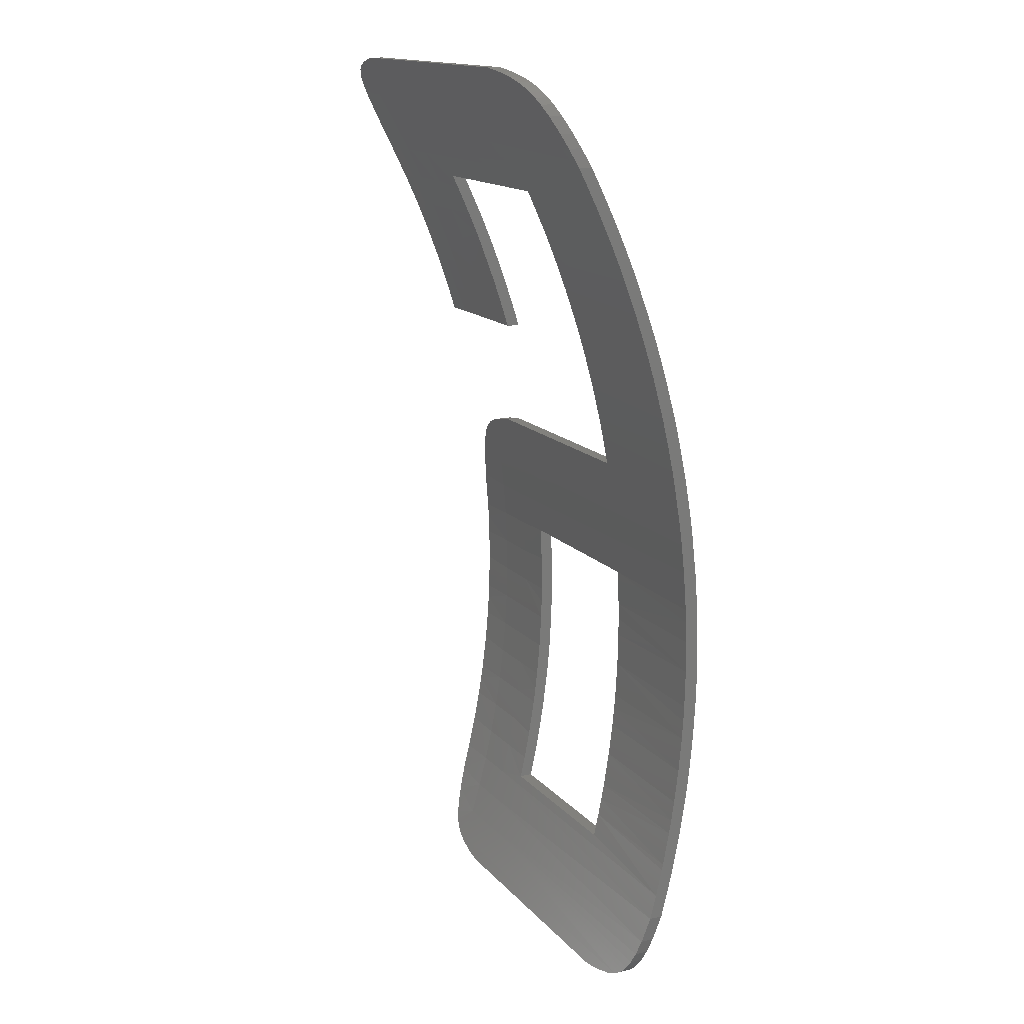
<metadata>
{"format":"stl","ext":"stl","renderer":"f3d","projection":"perspective","resolution":1024,"background":"white","views":[{"elev":15.3,"azim":63.9,"up":"+Y"}]}
</metadata>
<code>
# stl→obj: 433 verts, 866 faces
v 2.265 1.464 3.736
v 2.267 1.452 3.735
v 2.275 1.452 3.735
v 2.379 1.387 3.732
v 2.431 1.387 3.732
v 2.431 1.401 3.731
v 2.379 1.472 3.738
v 2.294 1.472 3.738
v 2.294 1.465 3.736
v 2.29 1.472 3.738
v 2.431 1.461 3.736
v 2.431 1.478 3.739
v 2.379 1.478 3.739
v 2.379 1.483 3.74
v 2.431 1.481 3.739
v 2.379 1.491 3.741
v 2.431 1.491 3.741
v 2.431 1.501 3.744
v 2.379 1.503 3.745
v 2.431 1.516 3.748
v 2.379 1.516 3.748
v 2.379 1.523 3.75
v 2.431 1.521 3.749
v 2.379 1.528 3.752
v 2.379 1.543 3.757
v 2.379 1.541 3.756
v 2.431 1.541 3.756
v 2.431 1.528 3.752
v 2.379 1.553 3.761
v 2.431 1.553 3.761
v 2.379 1.562 3.764
v 2.431 1.56 3.764
v 2.379 1.565 3.766
v 2.431 1.565 3.766
v 2.431 1.579 3.772
v 2.379 1.577 3.771
v 2.311 1.576 3.771
v 2.311 1.581 3.773
v 2.294 1.589 3.777
v 2.379 1.581 3.773
v 2.431 1.589 3.777
v 2.294 1.577 3.771
v 2.294 1.565 3.766
v 2.311 1.565 3.766
v 2.311 1.557 3.762
v 2.294 1.553 3.761
v 2.311 1.553 3.761
v 2.294 1.541 3.756
v 2.311 1.537 3.755
v 2.294 1.528 3.752
v 2.311 1.528 3.752
v 2.293 1.518 3.749
v 2.311 1.518 3.748
v 2.258 1.528 3.752
v 2.267 1.528 3.752
v 2.258 1.537 3.755
v 2.267 1.541 3.756
v 2.258 1.54 3.756
v 2.267 1.553 3.761
v 2.258 1.556 3.762
v 2.267 1.565 3.766
v 2.258 1.565 3.766
v 2.267 1.577 3.771
v 2.258 1.575 3.771
v 2.267 1.589 3.777
v 2.258 1.588 3.777
v 2.258 1.594 3.78
v 2.267 1.6 3.783
v 2.259 1.6 3.783
v 2.267 1.611 3.79
v 2.261 1.609 3.789
v 2.26 1.604 3.786
v 2.266 1.619 3.794
v 2.265 1.616 3.793
v 2.263 1.614 3.791
v 2.275 1.612 3.79
v 2.275 1.623 3.797
v 2.27 1.621 3.796
v 2.287 1.626 3.799
v 2.279 1.625 3.798
v 2.273 1.623 3.797
v 2.413 1.624 3.797
v 2.408 1.625 3.798
v 2.294 1.623 3.797
v 2.4 1.627 3.799
v 2.291 1.627 3.799
v 2.294 1.612 3.79
v 2.426 1.615 3.792
v 2.424 1.617 3.793
v 2.423 1.619 3.794
v 2.42 1.621 3.795
v 2.417 1.622 3.796
v 2.294 1.6 3.783
v 2.43 1.605 3.786
v 2.428 1.611 3.79
v 2.431 1.594 3.78
v 2.431 1.596 3.781
v 2.431 1.6 3.783
v 2.431 1.31 3.742
v 2.294 1.309 3.742
v 2.431 1.3 3.745
v 2.294 1.297 3.746
v 2.43 1.29 3.748
v 2.294 1.284 3.749
v 2.428 1.284 3.749
v 2.423 1.275 3.752
v 2.425 1.277 3.752
v 2.427 1.28 3.751
v 2.399 1.267 3.755
v 2.407 1.269 3.755
v 2.294 1.272 3.753
v 2.414 1.27 3.754
v 2.418 1.272 3.753
v 2.421 1.274 3.753
v 2.276 1.27 3.754
v 2.282 1.269 3.754
v 2.29 1.267 3.755
v 2.275 1.284 3.749
v 2.263 1.279 3.751
v 2.265 1.276 3.752
v 2.272 1.271 3.754
v 2.275 1.272 3.753
v 2.268 1.273 3.753
v 2.266 1.275 3.752
v 2.275 1.297 3.746
v 2.259 1.289 3.748
v 2.261 1.283 3.75
v 2.275 1.309 3.742
v 2.258 1.298 3.745
v 2.275 1.335 3.737
v 2.257 1.323 3.74
v 2.275 1.322 3.74
v 2.257 1.309 3.743
v 2.257 1.304 3.744
v 2.275 1.374 3.732
v 2.257 1.362 3.734
v 2.275 1.361 3.734
v 2.257 1.348 3.735
v 2.275 1.348 3.735
v 2.257 1.342 3.736
v 2.257 1.335 3.737
v 2.275 1.413 3.732
v 2.257 1.401 3.732
v 2.275 1.4 3.731
v 2.257 1.387 3.732
v 2.275 1.387 3.732
v 2.257 1.381 3.732
v 2.257 1.374 3.733
v 2.275 1.439 3.733
v 2.257 1.44 3.733
v 2.257 1.426 3.732
v 2.275 1.426 3.732
v 2.257 1.42 3.732
v 2.257 1.413 3.732
v 2.262 1.459 3.736
v 2.26 1.455 3.735
v 2.259 1.45 3.734
v 2.264 1.462 3.736
v 2.28 1.471 3.737
v 2.274 1.469 3.737
v 2.275 1.465 3.736
v 2.27 1.467 3.737
v 2.294 1.439 3.733
v 2.31 1.427 3.732
v 2.379 1.427 3.732
v 2.294 1.4 3.731
v 2.31 1.414 3.732
v 2.294 1.413 3.732
v 2.294 1.426 3.732
v 2.31 1.387 3.732
v 2.31 1.394 3.731
v 2.31 1.4 3.731
v 2.294 1.387 3.732
v 2.294 1.374 3.732
v 2.31 1.374 3.732
v 2.294 1.361 3.734
v 2.31 1.361 3.734
v 2.31 1.354 3.734
v 2.294 1.348 3.735
v 2.31 1.348 3.735
v 2.294 1.335 3.737
v 2.31 1.334 3.737
v 2.294 1.322 3.74
v 2.31 1.322 3.74
v 2.31 1.313 3.742
v 2.379 1.313 3.742
v 2.379 1.322 3.74
v 2.431 1.32 3.74
v 2.431 1.322 3.74
v 2.379 1.329 3.738
v 2.431 1.335 3.737
v 2.379 1.335 3.737
v 2.431 1.34 3.736
v 2.379 1.349 3.735
v 2.431 1.348 3.735
v 2.431 1.361 3.734
v 2.379 1.361 3.734
v 2.379 1.368 3.733
v 2.431 1.374 3.732
v 2.379 1.374 3.732
v 2.431 1.381 3.732
v 2.379 1.413 3.732
v 2.379 1.407 3.731
v 2.379 1.4 3.731
v 2.431 1.413 3.732
v 2.431 1.421 3.732
v 2.431 1.452 3.735
v 2.431 1.441 3.733
v 2.294 1.452 3.735
v 2.275 1.6 3.783
v 2.275 1.589 3.777
v 2.275 1.577 3.771
v 2.275 1.565 3.766
v 2.275 1.553 3.761
v 2.275 1.541 3.756
v 2.275 1.528 3.752
v 2.27 1.518 3.749
v 2.258 1.518 3.749
v 2.431 1.426 3.732
v 2.267 1.466 3.737
v 2.27 1.467 3.732
v 2.274 1.469 3.732
v 2.275 1.465 3.731
v 2.28 1.471 3.732
v 2.29 1.472 3.733
v 2.294 1.465 3.731
v 2.379 1.492 3.737
v 2.431 1.491 3.736
v 2.431 1.477 3.733
v 2.275 1.387 3.727
v 2.257 1.402 3.727
v 2.275 1.4 3.726
v 2.257 1.413 3.727
v 2.275 1.413 3.727
v 2.257 1.423 3.727
v 2.275 1.426 3.727
v 2.257 1.44 3.728
v 2.275 1.439 3.728
v 2.257 1.374 3.728
v 2.257 1.382 3.727
v 2.257 1.387 3.727
v 2.275 1.348 3.73
v 2.257 1.361 3.729
v 2.275 1.361 3.729
v 2.275 1.374 3.727
v 2.275 1.309 3.737
v 2.257 1.32 3.735
v 2.275 1.322 3.735
v 2.257 1.335 3.732
v 2.275 1.335 3.732
v 2.257 1.341 3.731
v 2.257 1.348 3.73
v 2.275 1.297 3.741
v 2.258 1.298 3.74
v 2.257 1.309 3.738
v 2.275 1.284 3.744
v 2.259 1.289 3.743
v 2.282 1.269 3.749
v 2.276 1.27 3.749
v 2.275 1.272 3.748
v 2.272 1.271 3.749
v 2.268 1.273 3.748
v 2.266 1.275 3.747
v 2.265 1.276 3.747
v 2.263 1.279 3.746
v 2.261 1.283 3.745
v 2.414 1.27 3.749
v 2.407 1.269 3.75
v 2.294 1.272 3.748
v 2.399 1.267 3.75
v 2.29 1.267 3.75
v 2.294 1.284 3.744
v 2.427 1.28 3.746
v 2.425 1.277 3.747
v 2.423 1.275 3.747
v 2.421 1.274 3.748
v 2.418 1.272 3.748
v 2.431 1.596 3.776
v 2.294 1.589 3.772
v 2.431 1.6 3.778
v 2.294 1.6 3.778
v 2.43 1.605 3.781
v 2.294 1.612 3.785
v 2.428 1.611 3.785
v 2.423 1.619 3.789
v 2.424 1.617 3.788
v 2.426 1.615 3.787
v 2.4 1.627 3.794
v 2.408 1.625 3.793
v 2.294 1.623 3.792
v 2.413 1.624 3.792
v 2.417 1.622 3.791
v 2.42 1.621 3.79
v 2.279 1.625 3.793
v 2.287 1.626 3.794
v 2.291 1.627 3.794
v 2.273 1.623 3.792
v 2.275 1.623 3.792
v 2.27 1.621 3.791
v 2.275 1.612 3.785
v 2.266 1.619 3.789
v 2.261 1.609 3.784
v 2.263 1.614 3.786
v 2.267 1.611 3.785
v 2.265 1.616 3.788
v 2.26 1.604 3.781
v 2.267 1.6 3.778
v 2.259 1.6 3.778
v 2.258 1.594 3.775
v 2.267 1.589 3.772
v 2.258 1.588 3.772
v 2.267 1.577 3.766
v 2.258 1.575 3.766
v 2.267 1.565 3.761
v 2.258 1.565 3.761
v 2.258 1.556 3.757
v 2.267 1.553 3.756
v 2.258 1.553 3.756
v 2.267 1.541 3.751
v 2.258 1.537 3.75
v 2.267 1.528 3.747
v 2.258 1.528 3.747
v 2.261 1.518 3.744
v 2.258 1.518 3.744
v 2.311 1.518 3.743
v 2.294 1.518 3.744
v 2.311 1.523 3.745
v 2.294 1.528 3.747
v 2.311 1.528 3.747
v 2.294 1.541 3.751
v 2.311 1.542 3.752
v 2.294 1.553 3.756
v 2.311 1.553 3.756
v 2.311 1.562 3.759
v 2.294 1.565 3.761
v 2.311 1.565 3.761
v 2.294 1.577 3.766
v 2.311 1.581 3.768
v 2.379 1.581 3.768
v 2.431 1.594 3.775
v 2.431 1.589 3.772
v 2.431 1.575 3.765
v 2.379 1.571 3.763
v 2.379 1.565 3.761
v 2.431 1.565 3.761
v 2.431 1.556 3.757
v 2.379 1.552 3.755
v 2.431 1.553 3.756
v 2.431 1.537 3.75
v 2.431 1.497 3.738
v 2.379 1.503 3.739
v 2.431 1.503 3.739
v 2.379 1.512 3.742
v 2.431 1.517 3.743
v 2.379 1.528 3.747
v 2.431 1.528 3.747
v 2.379 1.532 3.748
v 2.379 1.541 3.751
v 2.431 1.465 3.731
v 2.379 1.472 3.733
v 2.379 1.478 3.734
v 2.267 1.466 3.732
v 2.267 1.452 3.73
v 2.259 1.45 3.729
v 2.26 1.455 3.73
v 2.264 1.462 3.731
v 2.265 1.464 3.731
v 2.262 1.459 3.731
v 2.31 1.326 3.734
v 2.31 1.313 3.737
v 2.294 1.309 3.737
v 2.379 1.313 3.737
v 2.431 1.322 3.735
v 2.431 1.316 3.736
v 2.431 1.31 3.737
v 2.431 1.3 3.74
v 2.294 1.297 3.741
v 2.43 1.29 3.743
v 2.428 1.284 3.744
v 2.294 1.361 3.729
v 2.31 1.346 3.73
v 2.294 1.348 3.73
v 2.31 1.335 3.732
v 2.294 1.335 3.732
v 2.294 1.322 3.735
v 2.31 1.374 3.727
v 2.31 1.366 3.728
v 2.31 1.361 3.729
v 2.294 1.374 3.727
v 2.294 1.387 3.727
v 2.31 1.386 3.727
v 2.294 1.4 3.726
v 2.31 1.4 3.726
v 2.31 1.407 3.726
v 2.294 1.413 3.727
v 2.31 1.413 3.727
v 2.294 1.426 3.727
v 2.31 1.427 3.727
v 2.294 1.439 3.728
v 2.379 1.427 3.727
v 2.431 1.4 3.726
v 2.379 1.416 3.727
v 2.431 1.416 3.727
v 2.431 1.426 3.727
v 2.431 1.374 3.727
v 2.379 1.375 3.727
v 2.431 1.387 3.727
v 2.379 1.387 3.727
v 2.431 1.396 3.726
v 2.379 1.395 3.726
v 2.379 1.4 3.726
v 2.431 1.361 3.729
v 2.379 1.361 3.729
v 2.379 1.354 3.729
v 2.431 1.356 3.729
v 2.379 1.348 3.73
v 2.379 1.322 3.735
v 2.379 1.334 3.732
v 2.431 1.336 3.732
v 2.431 1.348 3.73
v 2.275 1.452 3.73
v 2.275 1.6 3.778
v 2.275 1.589 3.772
v 2.275 1.577 3.766
v 2.275 1.565 3.761
v 2.275 1.553 3.756
v 2.275 1.541 3.751
v 2.275 1.528 3.747
v 2.273 1.518 3.744
v 2.294 1.452 3.73
v 2.431 1.456 3.73
v 2.431 1.439 3.728
v 2.431 1.436 3.728
f 1 2 3
f 4 5 6
f 7 8 9
f 9 8 10
f 11 12 13
f 13 12 14
f 14 12 15
f 14 15 16
f 15 17 16
f 16 17 18
f 16 18 19
f 19 18 20
f 19 20 21
f 21 20 22
f 22 20 23
f 22 23 24
f 25 26 27
f 27 26 24
f 27 24 28
f 28 24 23
f 25 27 29
f 29 27 30
f 29 30 31
f 31 30 32
f 31 32 33
f 32 34 33
f 33 34 35
f 33 35 36
f 37 38 39
f 39 38 40
f 36 35 40
f 40 35 41
f 40 41 39
f 39 42 37
f 37 42 43
f 37 43 44
f 44 43 45
f 45 43 46
f 45 46 47
f 47 46 48
f 47 48 49
f 49 48 50
f 49 50 51
f 51 50 52
f 51 52 53
f 54 55 56
f 56 55 57
f 56 57 58
f 58 57 59
f 58 59 60
f 60 59 61
f 60 61 62
f 62 61 63
f 62 63 64
f 64 63 65
f 64 65 66
f 66 65 67
f 67 65 68
f 67 68 69
f 70 71 68
f 68 71 72
f 68 72 69
f 73 74 70
f 70 74 75
f 70 75 71
f 76 77 78
f 79 80 77
f 77 80 81
f 77 81 78
f 82 83 84
f 84 83 85
f 84 85 86
f 87 88 89
f 89 90 87
f 87 90 91
f 87 91 84
f 84 91 92
f 84 92 82
f 93 94 87
f 87 94 95
f 87 95 88
f 41 96 39
f 39 96 97
f 39 97 93
f 93 97 98
f 93 98 94
f 99 100 101
f 101 100 102
f 101 102 103
f 103 102 104
f 103 104 105
f 106 107 104
f 104 107 108
f 104 108 105
f 109 110 111
f 110 112 111
f 111 112 113
f 111 113 104
f 104 113 114
f 104 114 106
f 115 116 111
f 111 116 117
f 111 117 109
f 118 119 120
f 121 122 123
f 123 122 118
f 123 118 124
f 124 118 120
f 125 126 118
f 118 126 127
f 118 127 119
f 128 129 125
f 125 129 126
f 130 131 132
f 132 131 133
f 132 133 128
f 128 133 134
f 128 134 129
f 135 136 137
f 137 136 138
f 137 138 139
f 139 138 140
f 139 140 130
f 130 140 141
f 130 141 131
f 142 143 144
f 144 143 145
f 144 145 146
f 146 145 147
f 146 147 135
f 135 147 148
f 135 148 136
f 3 2 149
f 2 150 149
f 149 150 151
f 149 151 152
f 152 151 153
f 152 153 142
f 142 153 154
f 142 154 143
f 155 156 2
f 2 156 157
f 2 157 150
f 2 1 158
f 2 158 155
f 159 160 161
f 161 160 162
f 163 164 165
f 166 167 168
f 168 167 164
f 168 164 169
f 169 164 163
f 170 171 166
f 166 171 172
f 166 172 167
f 166 173 170
f 170 173 174
f 170 174 175
f 175 174 176
f 175 176 177
f 177 176 178
f 178 176 179
f 178 179 180
f 180 179 181
f 180 181 182
f 182 181 183
f 182 183 184
f 184 183 185
f 185 183 100
f 185 100 186
f 186 100 99
f 186 99 187
f 99 188 187
f 187 188 189
f 187 189 190
f 190 189 191
f 190 191 192
f 192 191 193
f 192 193 194
f 193 195 194
f 194 195 196
f 194 196 197
f 197 196 198
f 198 196 199
f 198 199 200
f 200 199 4
f 4 199 201
f 4 201 5
f 202 203 6
f 6 203 204
f 6 204 4
f 6 205 202
f 202 205 206
f 202 206 165
f 13 7 11
f 11 7 9
f 11 9 207
f 208 207 209
f 209 207 9
f 209 9 161
f 161 9 10
f 161 10 159
f 86 79 84
f 84 79 77
f 84 77 87
f 87 77 76
f 87 76 93
f 93 76 210
f 93 210 39
f 39 210 211
f 39 211 42
f 42 211 212
f 42 212 43
f 43 212 213
f 43 213 46
f 46 213 214
f 46 214 48
f 48 214 215
f 48 215 50
f 50 215 216
f 50 216 52
f 52 216 217
f 78 73 76
f 76 73 70
f 76 70 210
f 210 70 68
f 210 68 211
f 211 68 65
f 211 65 212
f 212 65 63
f 212 63 213
f 213 63 61
f 213 61 214
f 214 61 59
f 214 59 215
f 215 59 57
f 215 57 216
f 216 57 55
f 216 55 217
f 217 55 54
f 217 54 218
f 121 115 122
f 122 115 111
f 122 111 118
f 118 111 104
f 118 104 125
f 125 104 102
f 125 102 128
f 128 102 100
f 128 100 132
f 132 100 183
f 132 183 130
f 130 183 181
f 130 181 139
f 139 181 179
f 139 179 137
f 137 179 176
f 137 176 135
f 135 176 174
f 135 174 146
f 146 174 173
f 146 173 144
f 144 173 166
f 144 166 142
f 142 166 168
f 142 168 152
f 152 168 169
f 152 169 149
f 149 169 163
f 149 163 3
f 206 219 165
f 165 219 208
f 165 208 163
f 163 208 209
f 163 209 3
f 3 209 161
f 3 161 1
f 1 161 162
f 1 162 220
f 221 222 223
f 224 225 226
f 227 228 229
f 230 231 232
f 232 231 233
f 232 233 234
f 234 233 235
f 234 235 236
f 236 235 237
f 236 237 238
f 239 240 230
f 230 240 241
f 230 241 231
f 242 243 244
f 244 243 239
f 244 239 245
f 245 239 230
f 246 247 248
f 248 247 249
f 248 249 250
f 250 249 251
f 250 251 242
f 242 251 252
f 242 252 243
f 253 254 246
f 246 254 255
f 246 255 247
f 256 257 253
f 253 257 254
f 258 259 260
f 260 259 261
f 260 261 256
f 256 261 262
f 262 263 256
f 256 263 264
f 256 264 265
f 256 265 266
f 256 266 257
f 267 268 269
f 269 268 270
f 269 270 271
f 272 273 274
f 274 275 272
f 272 275 276
f 272 276 269
f 269 276 277
f 269 277 267
f 278 279 280
f 280 279 281
f 280 281 282
f 282 281 283
f 282 283 284
f 285 286 283
f 283 286 287
f 283 287 284
f 288 289 290
f 289 291 290
f 290 291 292
f 290 292 283
f 283 292 293
f 283 293 285
f 294 295 290
f 290 295 296
f 290 296 288
f 297 298 299
f 299 298 300
f 299 300 301
f 302 303 304
f 304 303 305
f 302 304 306
f 306 304 307
f 306 307 308
f 308 307 309
f 309 307 310
f 309 310 311
f 311 310 312
f 311 312 313
f 313 312 314
f 313 314 315
f 315 314 316
f 316 314 317
f 316 317 318
f 318 317 319
f 318 319 320
f 320 319 321
f 320 321 322
f 322 321 323
f 322 323 324
f 325 326 327
f 327 326 328
f 327 328 329
f 329 328 330
f 329 330 331
f 331 330 332
f 331 332 333
f 333 332 334
f 334 332 335
f 334 335 336
f 336 335 337
f 336 337 338
f 338 337 279
f 338 279 339
f 278 340 279
f 279 340 341
f 279 341 339
f 339 341 342
f 339 342 343
f 343 342 344
f 342 345 344
f 344 345 346
f 344 346 347
f 347 346 348
f 347 348 349
f 228 227 350
f 350 227 351
f 350 351 352
f 352 351 353
f 352 353 354
f 354 353 355
f 354 355 356
f 356 355 357
f 356 357 349
f 349 357 358
f 349 358 347
f 359 360 229
f 229 360 361
f 229 361 227
f 221 223 362
f 238 237 363
f 363 237 364
f 363 364 365
f 366 367 363
f 366 363 368
f 368 363 365
f 369 370 371
f 371 370 372
f 373 374 372
f 372 374 375
f 372 375 371
f 371 375 376
f 371 376 377
f 377 376 378
f 377 378 272
f 272 378 379
f 272 379 273
f 380 381 382
f 382 381 383
f 382 383 384
f 384 383 369
f 384 369 385
f 385 369 371
f 386 387 380
f 380 387 388
f 380 388 381
f 380 389 386
f 386 389 390
f 386 390 391
f 391 390 392
f 391 392 393
f 393 392 394
f 394 392 395
f 394 395 396
f 396 395 397
f 396 397 398
f 398 397 399
f 398 399 400
f 401 402 403
f 403 402 400
f 403 400 404
f 405 406 407
f 407 406 408
f 407 408 409
f 409 408 410
f 409 410 401
f 401 410 411
f 401 411 402
f 406 405 412
f 406 412 413
f 413 412 414
f 414 412 415
f 414 415 416
f 372 417 373
f 373 417 418
f 373 418 419
f 419 418 416
f 419 416 420
f 420 416 415
f 367 362 223
f 367 223 363
f 363 223 421
f 363 421 238
f 297 294 298
f 298 294 290
f 298 290 300
f 300 290 283
f 300 283 422
f 422 283 281
f 422 281 423
f 423 281 279
f 423 279 424
f 424 279 337
f 424 337 425
f 425 337 335
f 425 335 426
f 426 335 332
f 426 332 427
f 427 332 330
f 427 330 428
f 428 330 328
f 428 328 429
f 429 328 326
f 429 323 428
f 428 323 321
f 428 321 427
f 427 321 319
f 427 319 426
f 426 319 317
f 426 317 425
f 425 317 314
f 425 314 424
f 424 314 312
f 424 312 423
f 423 312 310
f 423 310 422
f 422 310 307
f 422 307 300
f 300 307 304
f 300 304 301
f 301 304 305
f 222 224 223
f 223 224 226
f 223 226 421
f 421 226 430
f 421 430 238
f 238 430 399
f 238 399 236
f 236 399 397
f 236 397 234
f 234 397 395
f 234 395 232
f 232 395 392
f 232 392 230
f 230 392 390
f 230 390 245
f 245 390 389
f 245 389 244
f 244 389 380
f 244 380 242
f 242 380 382
f 242 382 250
f 250 382 384
f 250 384 248
f 248 384 385
f 248 385 246
f 246 385 371
f 246 371 253
f 253 371 377
f 253 377 256
f 256 377 272
f 256 272 260
f 260 272 269
f 260 269 258
f 258 269 271
f 225 360 226
f 226 360 359
f 226 359 430
f 430 359 431
f 430 431 399
f 399 431 432
f 399 432 400
f 400 432 433
f 400 433 404
f 10 225 224
f 10 224 159
f 159 224 222
f 159 222 160
f 160 222 221
f 160 221 162
f 162 221 362
f 162 362 220
f 220 362 367
f 220 367 1
f 1 367 366
f 1 366 158
f 158 366 368
f 158 368 155
f 155 368 365
f 155 365 156
f 156 365 364
f 156 364 157
f 157 364 237
f 157 237 150
f 7 360 8
f 8 360 225
f 8 225 10
f 36 40 339
f 361 360 7
f 7 13 361
f 361 13 14
f 361 14 227
f 227 14 16
f 227 16 351
f 351 16 19
f 351 19 353
f 353 19 21
f 353 21 355
f 21 22 355
f 355 22 24
f 355 24 357
f 357 24 26
f 357 26 358
f 358 26 25
f 358 25 347
f 347 25 29
f 347 29 344
f 344 29 31
f 344 31 33
f 36 339 33
f 33 339 343
f 33 343 344
f 338 339 38
f 38 339 40
f 53 325 327
f 53 327 51
f 51 327 329
f 51 329 49
f 49 329 331
f 49 331 47
f 47 331 333
f 47 333 45
f 45 333 334
f 45 334 44
f 44 334 336
f 44 336 37
f 37 336 338
f 37 338 38
f 325 53 326
f 326 53 52
f 326 52 429
f 429 52 217
f 429 217 323
f 323 217 218
f 323 218 324
f 67 309 66
f 66 309 311
f 66 311 64
f 64 311 313
f 64 313 62
f 62 313 315
f 62 315 60
f 324 218 322
f 322 218 54
f 322 54 320
f 315 316 60
f 60 316 318
f 60 318 58
f 58 318 320
f 58 320 56
f 56 320 54
f 306 71 302
f 302 71 75
f 302 75 303
f 303 75 74
f 303 74 305
f 305 74 73
f 305 73 301
f 301 73 78
f 301 78 299
f 299 78 81
f 299 81 297
f 297 81 80
f 297 80 294
f 294 80 79
f 294 79 295
f 295 79 86
f 295 86 296
f 309 67 308
f 308 67 69
f 308 69 306
f 306 69 72
f 306 72 71
f 288 296 85
f 85 296 86
f 97 96 278
f 278 96 340
f 97 278 98
f 98 278 280
f 98 280 94
f 280 282 94
f 94 282 284
f 94 284 95
f 95 284 287
f 95 287 88
f 88 287 286
f 88 286 89
f 89 286 285
f 89 285 90
f 90 285 293
f 90 293 91
f 91 293 292
f 91 292 92
f 92 292 291
f 92 291 82
f 82 291 289
f 82 289 83
f 83 289 288
f 83 288 85
f 415 412 196
f 6 401 205
f 205 401 403
f 205 403 206
f 206 403 404
f 206 404 219
f 219 404 208
f 196 412 199
f 199 412 405
f 199 405 201
f 201 405 5
f 5 405 407
f 5 407 6
f 6 407 409
f 6 409 401
f 415 196 420
f 420 196 195
f 420 195 419
f 340 96 341
f 341 96 41
f 341 41 342
f 342 41 35
f 342 35 345
f 195 193 419
f 419 193 191
f 419 191 373
f 373 191 189
f 373 189 188
f 354 20 352
f 352 20 18
f 352 18 350
f 350 18 17
f 350 17 228
f 228 17 229
f 404 433 208
f 208 433 432
f 208 432 207
f 207 432 431
f 207 431 11
f 11 431 359
f 11 359 12
f 12 359 229
f 12 229 15
f 15 229 17
f 101 376 99
f 99 376 375
f 99 375 188
f 188 375 374
f 188 374 373
f 35 34 345
f 345 34 32
f 345 32 346
f 346 32 30
f 346 30 348
f 348 30 349
f 349 30 27
f 349 27 356
f 356 27 28
f 356 28 354
f 354 28 23
f 354 23 20
f 109 270 268
f 109 268 110
f 110 268 267
f 110 267 112
f 112 267 277
f 112 277 113
f 113 277 276
f 113 276 114
f 114 276 275
f 114 275 106
f 106 275 274
f 106 274 107
f 107 274 273
f 107 273 108
f 108 273 379
f 108 379 105
f 105 379 378
f 105 378 103
f 103 378 376
f 103 376 101
f 271 270 117
f 117 270 109
f 129 254 257
f 129 257 126
f 126 257 266
f 126 266 127
f 127 266 265
f 127 265 119
f 119 265 264
f 119 264 120
f 120 264 263
f 120 263 124
f 124 263 262
f 124 262 123
f 123 262 261
f 123 261 121
f 121 261 259
f 121 259 115
f 115 259 258
f 115 258 116
f 116 258 271
f 116 271 117
f 150 237 151
f 151 237 235
f 151 235 153
f 153 235 154
f 154 235 233
f 154 233 143
f 143 233 231
f 143 231 145
f 145 231 241
f 145 241 147
f 147 241 240
f 147 240 148
f 148 240 239
f 148 239 136
f 136 239 243
f 136 243 138
f 138 243 252
f 138 252 140
f 140 252 251
f 140 251 141
f 141 251 249
f 141 249 131
f 131 249 247
f 131 247 133
f 133 247 255
f 133 255 134
f 134 255 254
f 134 254 129
f 372 186 417
f 417 186 187
f 417 187 418
f 165 400 202
f 202 400 402
f 202 402 203
f 203 402 411
f 203 411 204
f 204 411 410
f 204 410 4
f 4 410 408
f 4 408 200
f 200 408 406
f 200 406 198
f 198 406 413
f 198 413 197
f 197 413 414
f 197 414 194
f 194 414 416
f 194 416 192
f 192 416 418
f 192 418 190
f 190 418 187
f 398 400 164
f 164 400 165
f 398 164 396
f 396 164 167
f 396 167 394
f 394 167 172
f 394 172 393
f 393 172 171
f 393 171 391
f 391 171 170
f 391 170 386
f 386 170 175
f 386 175 387
f 387 175 177
f 387 177 388
f 388 177 381
f 185 370 184
f 184 370 369
f 184 369 182
f 182 369 383
f 182 383 180
f 180 383 381
f 180 381 178
f 178 381 177
f 372 370 186
f 186 370 185

</code>
